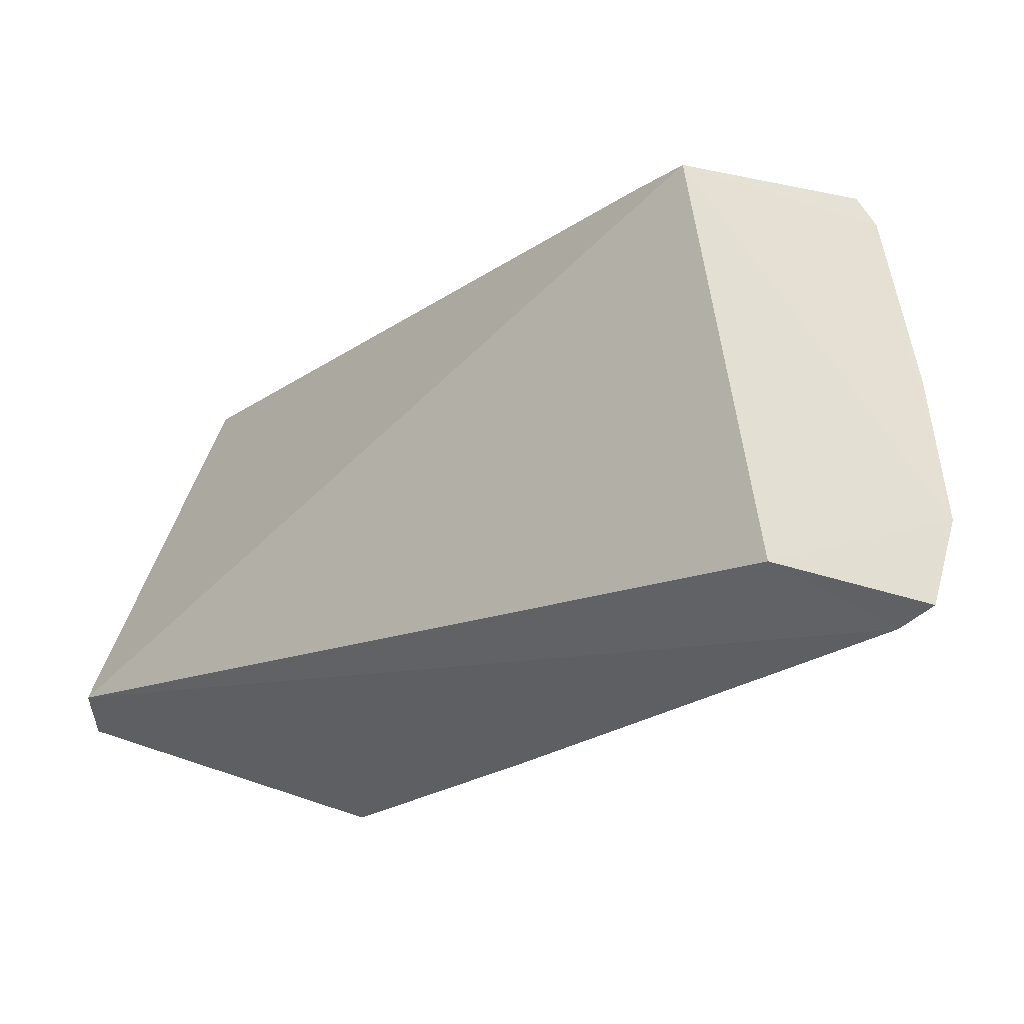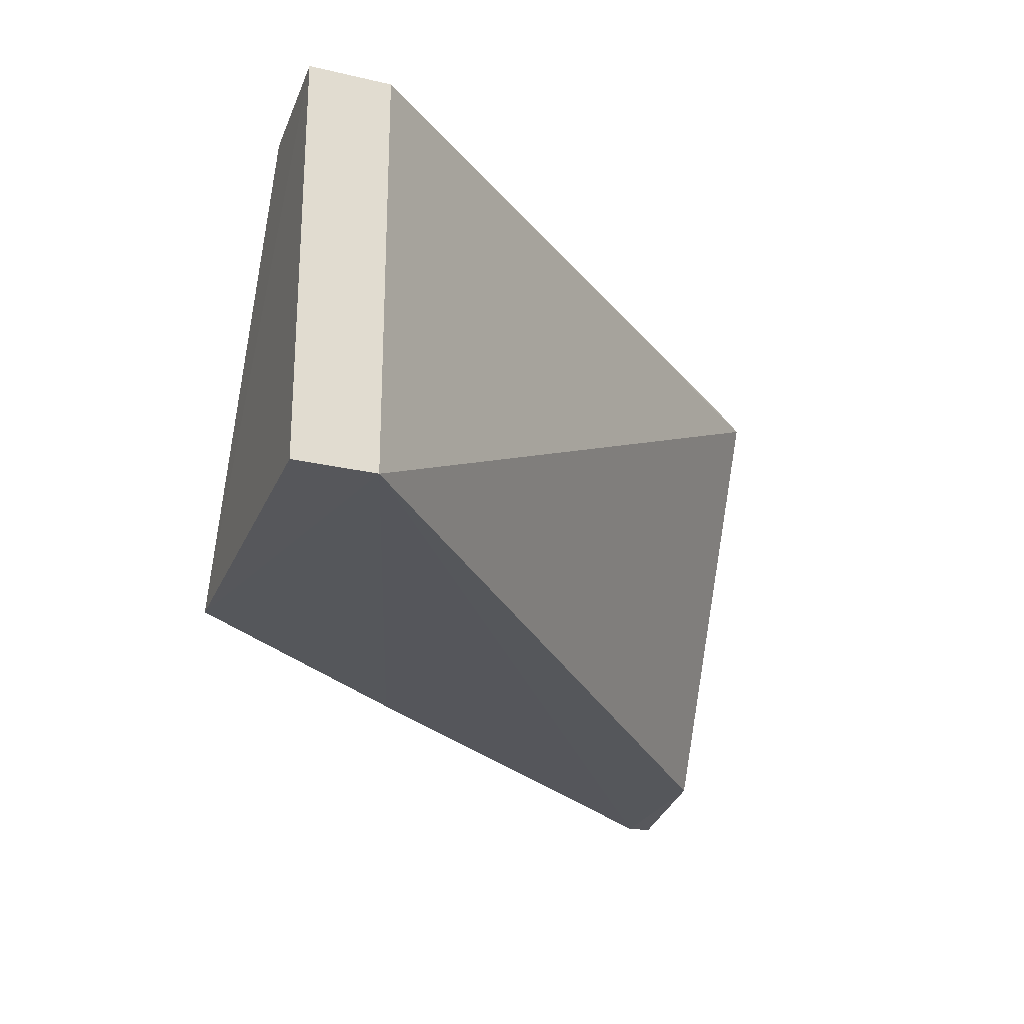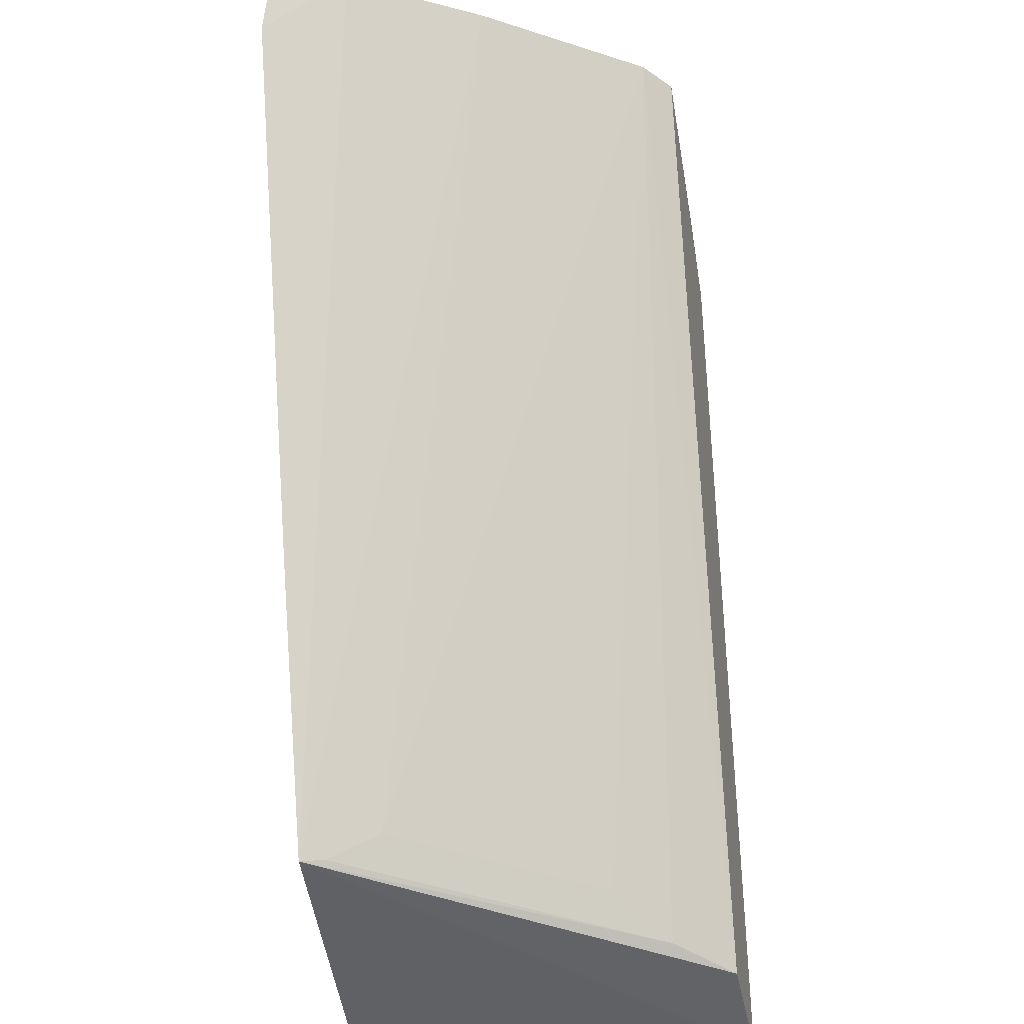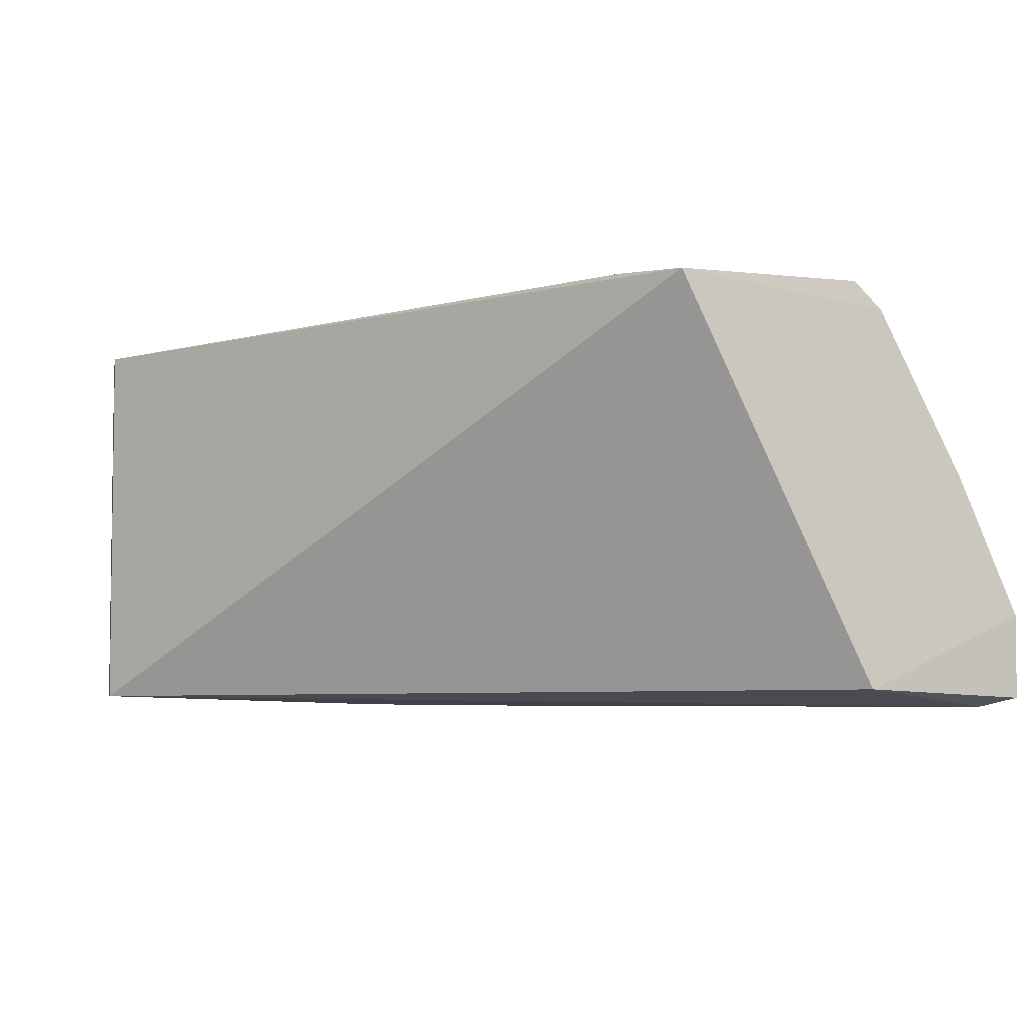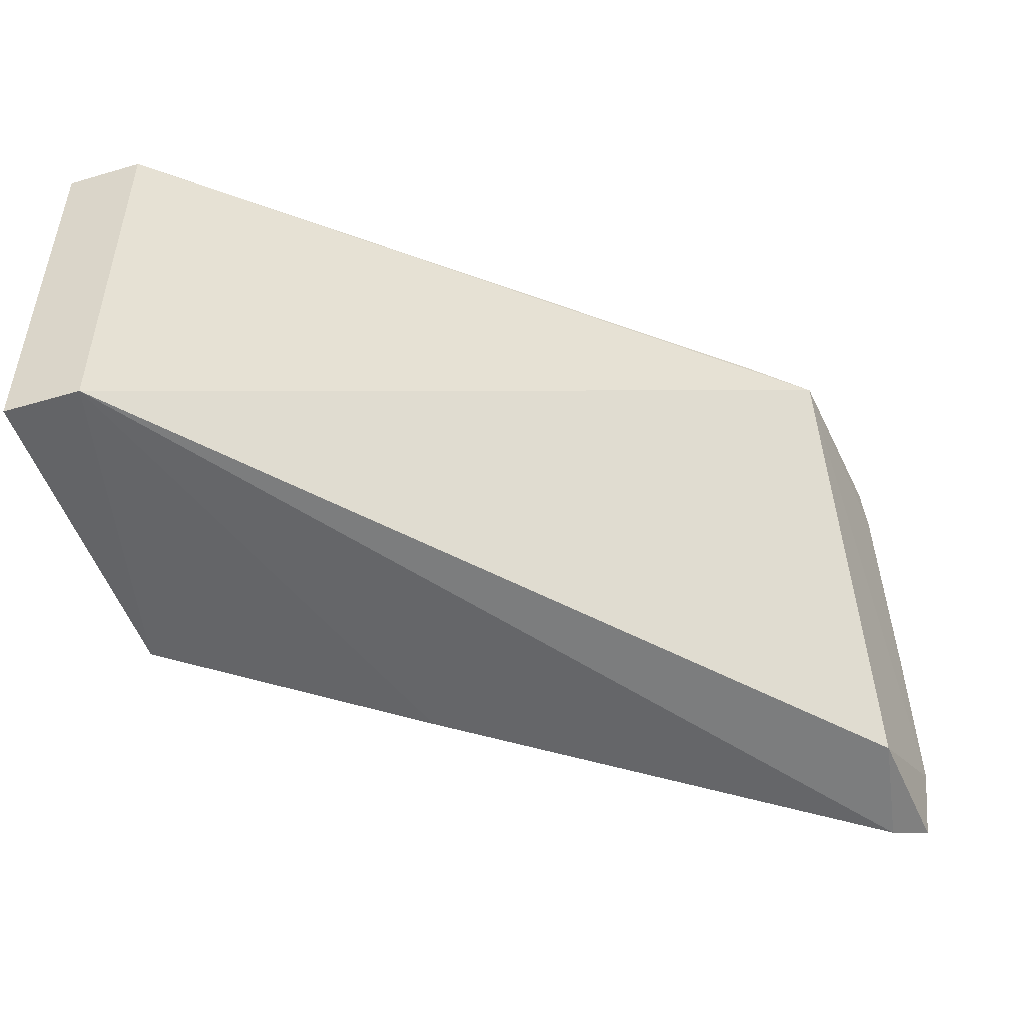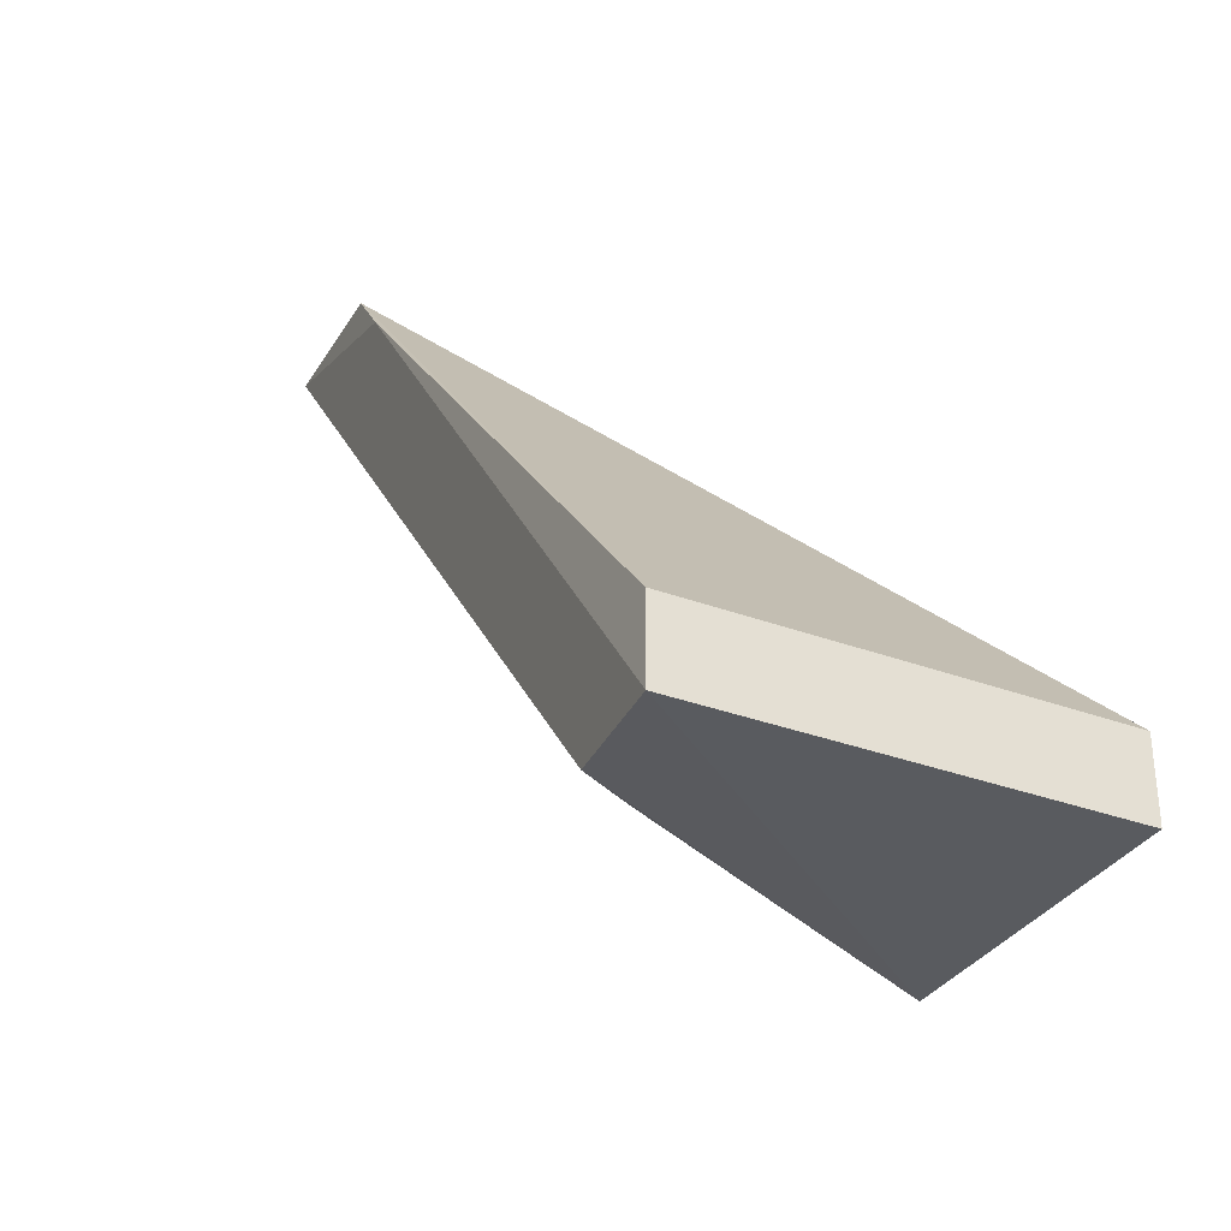
<metadata>
{"format":"obj","ext":"obj","renderer":"f3d","projection":"perspective","resolution":1024,"background":"white","views":[{"elev":56.1,"azim":18.2,"up":"+Z"},{"elev":-25.4,"azim":-110.8,"up":"+Y"},{"elev":-49.5,"azim":96.3,"up":"+Z"},{"elev":-4.8,"azim":-11.3,"up":"+Y"},{"elev":-49.5,"azim":-72.0,"up":"+Y"},{"elev":-32.8,"azim":-117.3,"up":"+Z"}]}
</metadata>
<code>
v 0.2317 0.115 0.04617
v 0.2405 0.09104 0.04553
v 0.2063 0.09036 0.0003494
v 0.1855 0.1168 -0
v 0.1855 0.09104 0.005
v 0.1928 0.1161 0.000175
v 0.2402 0.09608 0.0462
v 0.2194 0.1175 0.04454
v 0.239 0.09046 0.04323
v 0.1855 0.09104 -0
v 0.1989 0.1088 0.002516
v 0.2367 0.1046 0.04623
v 0.2314 0.09156 0.04457
v 0.1855 0.1168 0.005
v 0.2301 0.1168 0.04599
v 0.2182 0.09033 0.01586
v 0.1956 0.1122 0.000736
v 0.2058 0.09519 0.002475
v 0.2163 0.1177 0.04082
v 0.2059 0.0919 0.0006712
f 6 3 4
f 8 7 1
f 9 7 2
f 10 5 4
f 10 4 3
f 10 3 5
f 12 7 3
f 12 1 7
f 13 8 5
f 13 2 7
f 13 7 8
f 13 9 2
f 13 5 9
f 14 4 5
f 14 5 8
f 15 6 4
f 15 8 1
f 15 1 6
f 16 9 5
f 16 5 3
f 16 3 7
f 16 7 9
f 17 6 1
f 17 1 11
f 17 3 6
f 18 11 1
f 18 1 12
f 19 14 8
f 19 4 14
f 19 15 4
f 19 8 15
f 20 3 17
f 20 17 11
f 20 11 18
f 20 18 12
f 20 12 3

</code>
